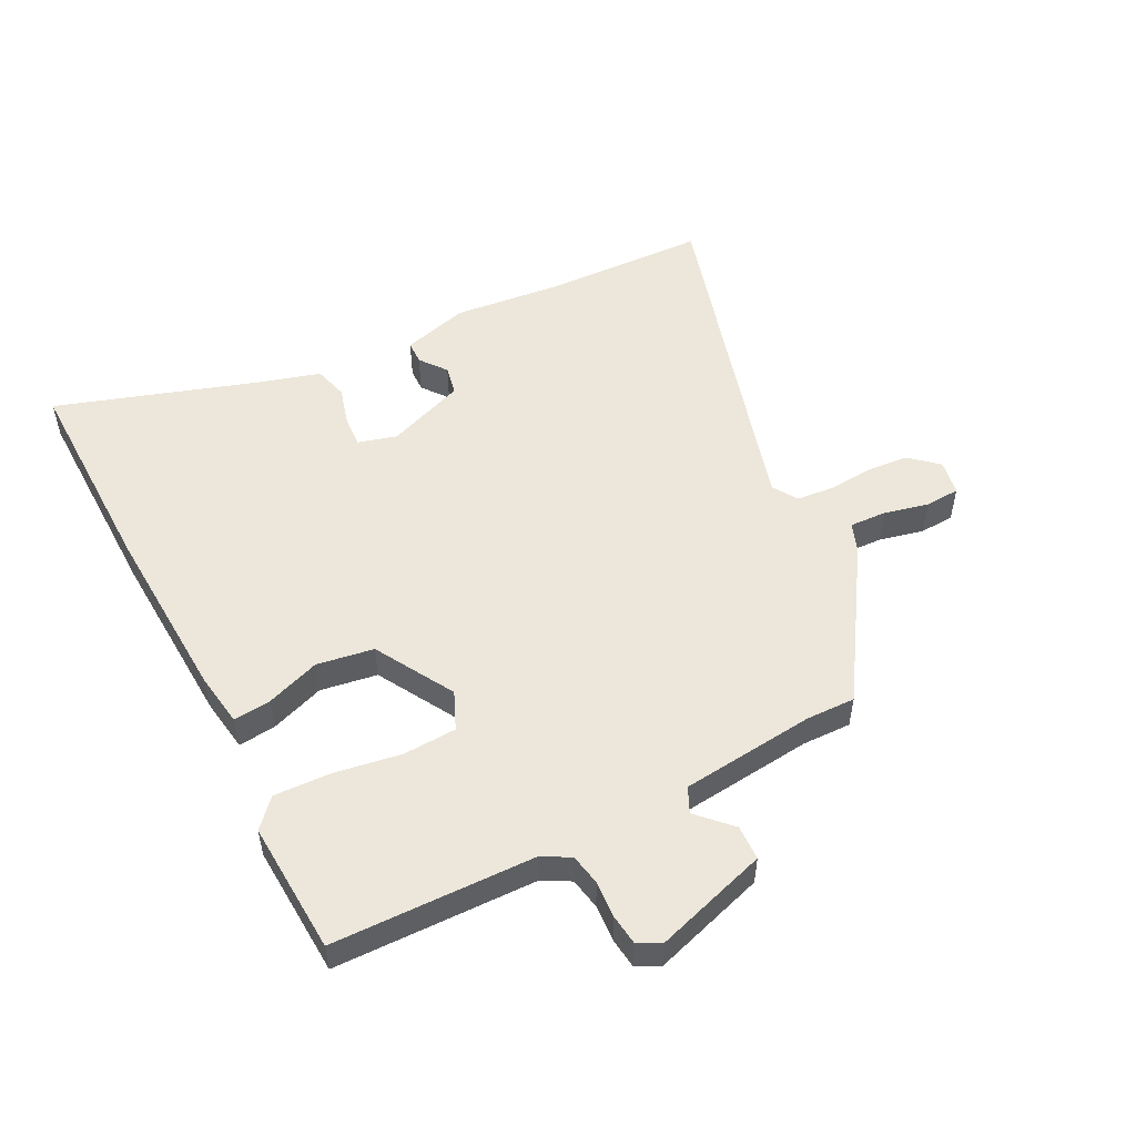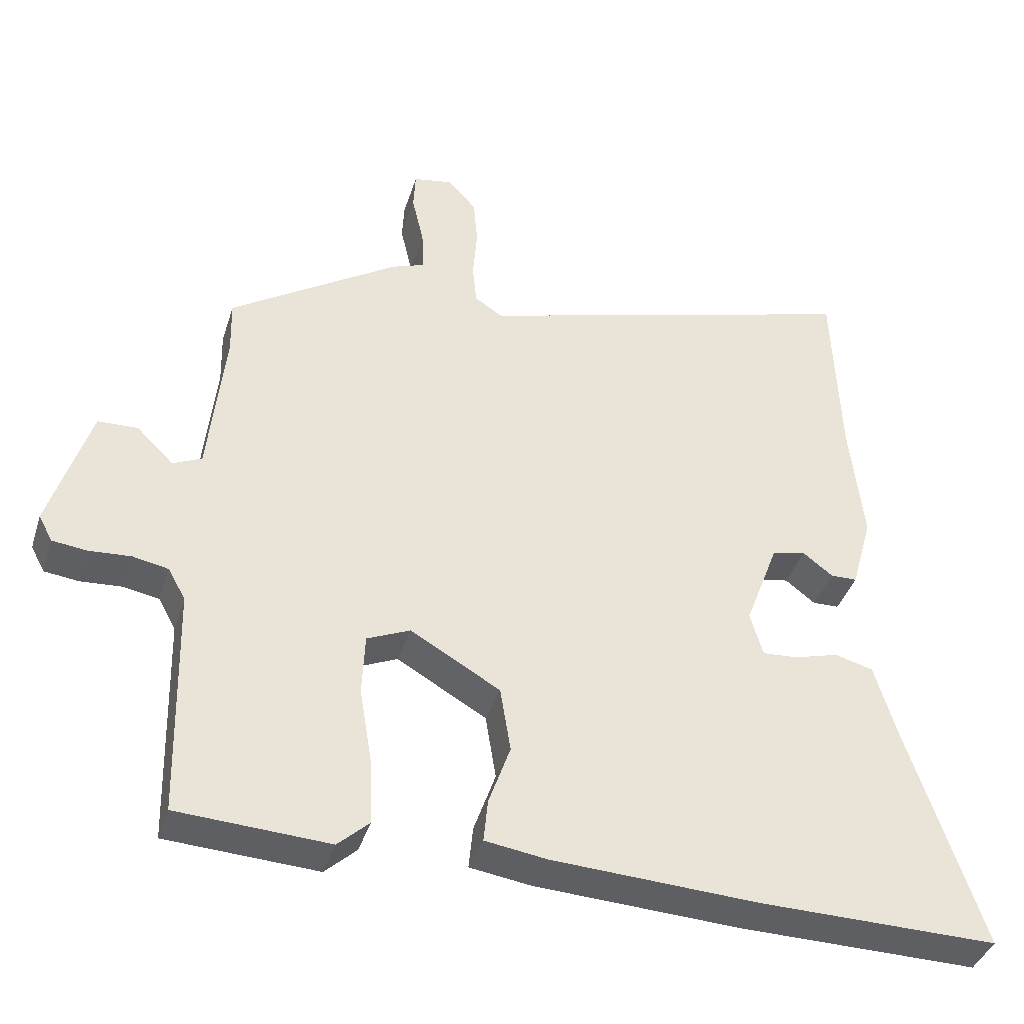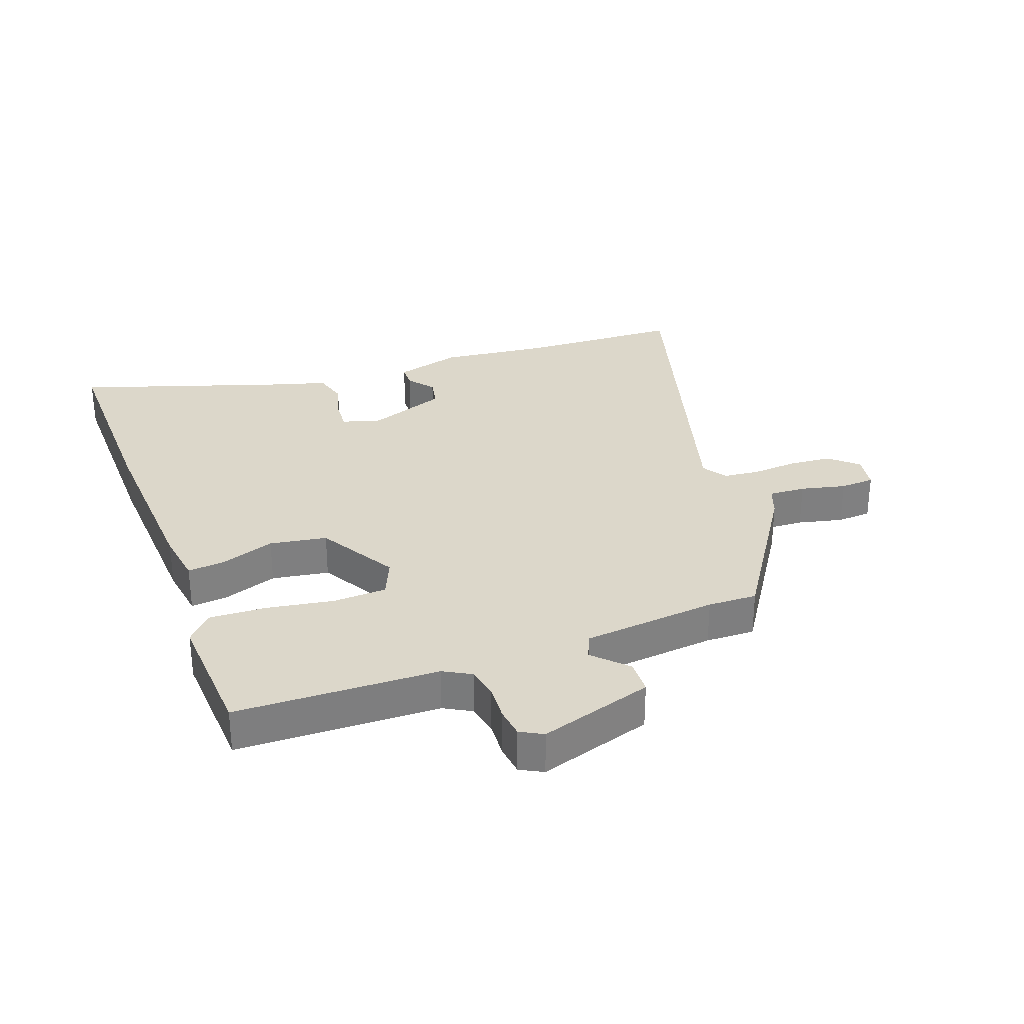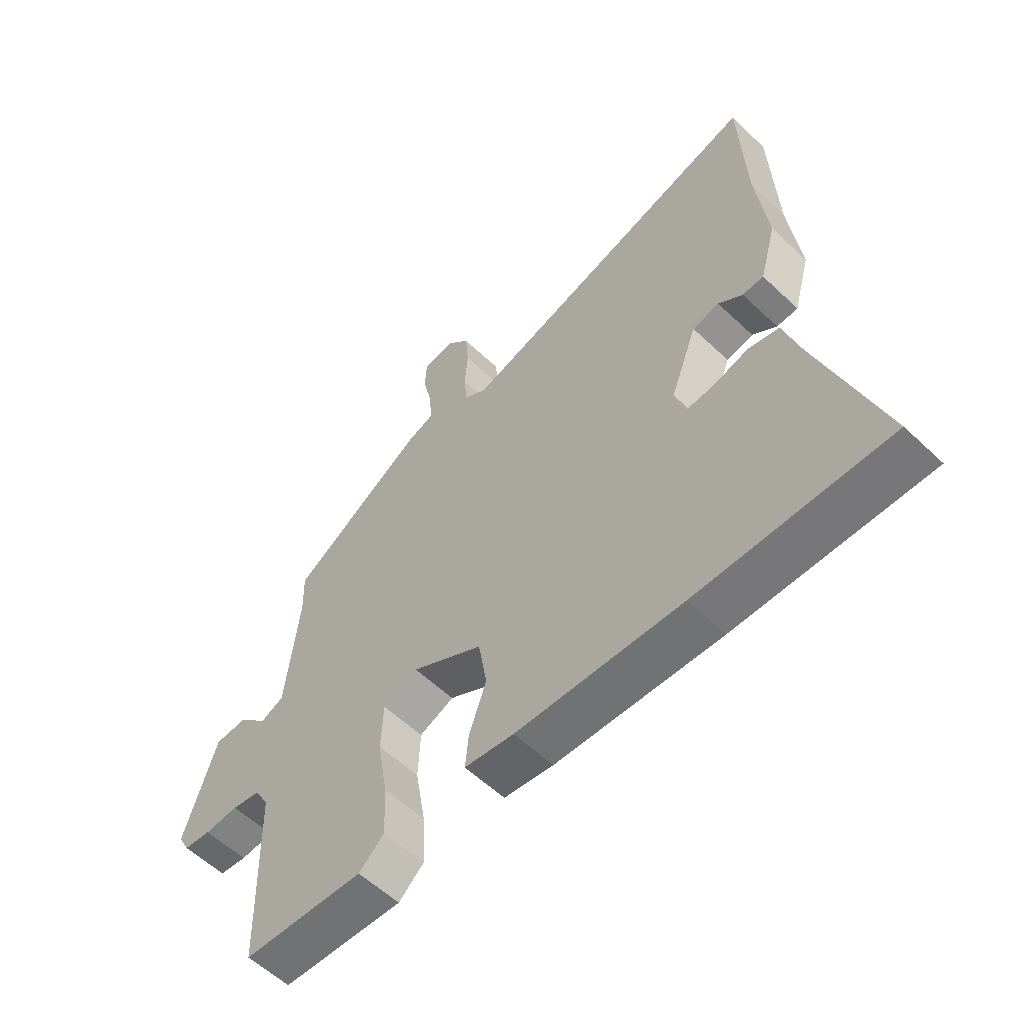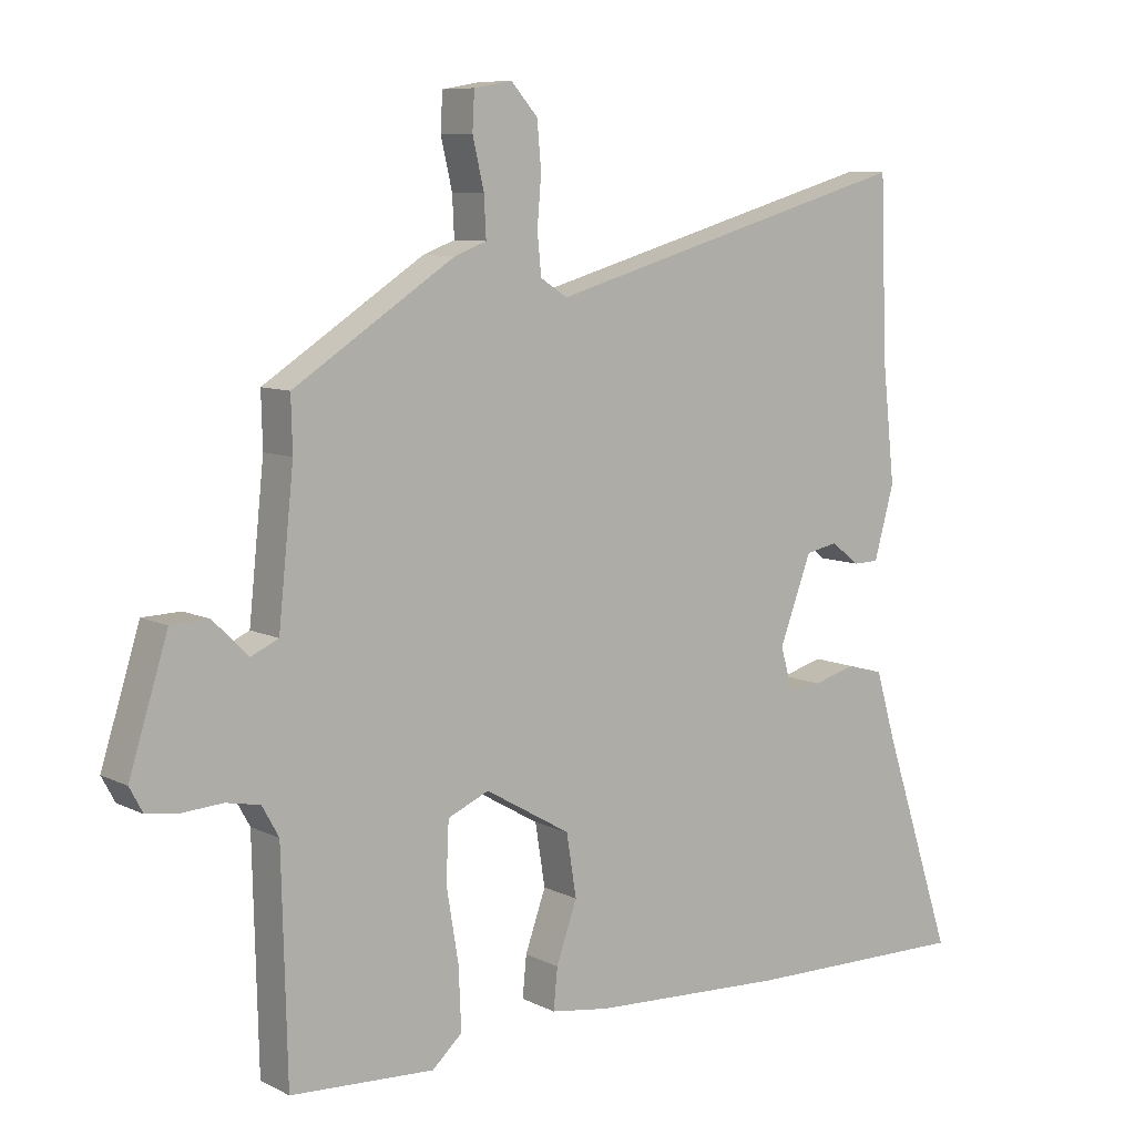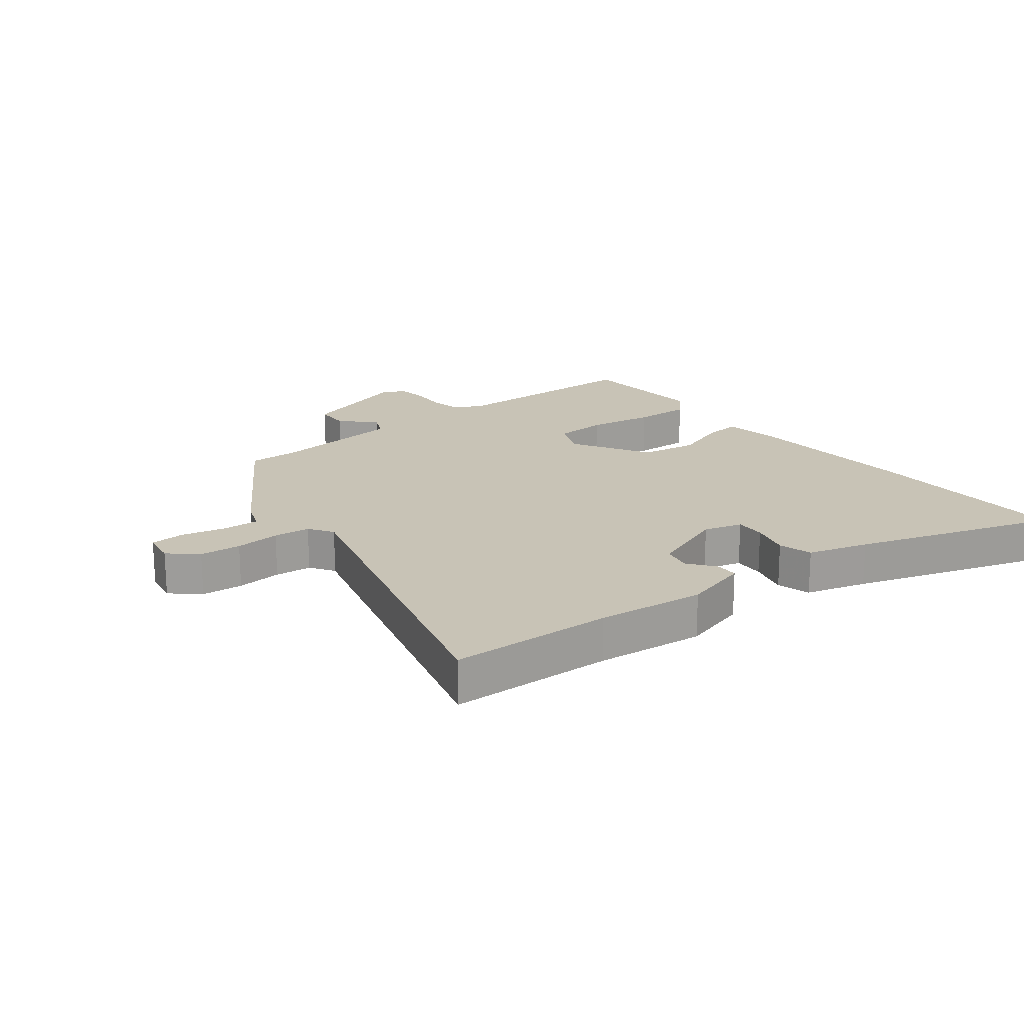
<metadata>
{"format":"obj","ext":"obj","renderer":"f3d","projection":"perspective","resolution":1024,"background":"white","views":[{"elev":52.6,"azim":-117.2,"up":"+Y"},{"elev":-39.3,"azim":-16.9,"up":"+Z"},{"elev":30.6,"azim":-110.2,"up":"+Y"},{"elev":-57.9,"azim":45.6,"up":"+Z"},{"elev":8.4,"azim":-37.1,"up":"+Z"},{"elev":19.4,"azim":51.6,"up":"+Y"}]}
</metadata>
<code>
v -0.476 0.07 0.379
v -0.235 0.07 0.535
v -0.187 0.07 0.553
v -0.19 0.07 0.613
v -0.207 0.07 0.686
v -0.204 0.07 0.742
v -0.147 0.07 0.752
v -0.107 0.07 0.707
v -0.101 0.07 0.639
v -0.107 0.07 0.565
v -0.101 0.07 0.505
v -0.061 0.07 0.479
v 0.495 0.07 0.638
v 0.505 0.07 0.372
v 0.524 0.07 0.196
v 0.494 0.07 0.088
v 0.456 0.07 0.087
v 0.413 0.07 0.12
v 0.365 0.07 0.11
v 0.317 0.07 -0.018
v 0.335 0.07 -0.081
v 0.385 0.07 -0.078
v 0.449 0.07 -0.06
v 0.504 0.07 -0.075
v 0.533 0.07 -0.174
v 0.641 0.07 -0.502
v 0.301 0.07 -0.497
v 0.006 0.07 -0.482
v -0.082 0.07 -0.469
v -0.076 0.07 -0.408
v -0.045 0.07 -0.32
v -0.06 0.07 -0.227
v -0.188 0.07 -0.153
v -0.25 0.07 -0.18
v -0.254 0.07 -0.267
v -0.236 0.07 -0.376
v -0.232 0.07 -0.469
v -0.277 0.07 -0.51
v -0.493 0.07 -0.498
v -0.501 0.07 -0.168
v -0.526 0.07 -0.123
v -0.577 0.07 -0.113
v -0.637 0.07 -0.117
v -0.686 0.07 -0.111
v -0.706 0.07 -0.074
v -0.648 0.07 0.111
v -0.591 0.07 0.113
v -0.538 0.07 0.061
v -0.497 0.07 0.08
v -0.474 0.07 0.299
v -0.476 0 0.379
v -0.235 0 0.535
v -0.187 0 0.553
v -0.19 0 0.613
v -0.207 0 0.686
v -0.204 0 0.742
v -0.147 0 0.752
v -0.107 0 0.707
v -0.101 0 0.639
v -0.107 0 0.565
v -0.101 0 0.505
v -0.061 0 0.479
v 0.495 0 0.638
v 0.505 0 0.372
v 0.524 0 0.196
v 0.494 0 0.088
v 0.456 0 0.087
v 0.413 0 0.12
v 0.365 0 0.11
v 0.317 0 -0.018
v 0.335 0 -0.081
v 0.385 0 -0.078
v 0.449 0 -0.06
v 0.504 0 -0.075
v 0.533 0 -0.174
v 0.641 0 -0.502
v 0.301 0 -0.497
v 0.006 0 -0.482
v -0.082 0 -0.469
v -0.076 0 -0.408
v -0.045 0 -0.32
v -0.06 0 -0.227
v -0.188 0 -0.153
v -0.25 0 -0.18
v -0.254 0 -0.267
v -0.236 0 -0.376
v -0.232 0 -0.469
v -0.277 0 -0.51
v -0.493 0 -0.498
v -0.501 0 -0.168
v -0.526 0 -0.123
v -0.577 0 -0.113
v -0.637 0 -0.117
v -0.686 0 -0.111
v -0.706 0 -0.074
v -0.648 0 0.111
v -0.591 0 0.113
v -0.538 0 0.061
v -0.497 0 0.08
v -0.474 0 0.299
f 46 47 48
f 45 46 48
f 44 45 48
f 43 44 48
f 42 43 48
f 41 42 48 49
f 40 41 49
f 40 49 50
f 39 40 50
f 38 39 50
f 37 38 50
f 36 37 50
f 35 36 50
f 29 30 31
f 28 29 31
f 27 28 31
f 26 27 31
f 25 26 31
f 25 31 32
f 24 25 32
f 23 24 32
f 22 23 32
f 21 22 32 33
f 16 17 18
f 15 16 18
f 14 15 18
f 14 18 19
f 13 14 19
f 12 13 19
f 11 12 19 20
f 8 9 10
f 7 8 10
f 6 7 10
f 5 6 10
f 4 5 10
f 3 4 10 11
f 20 21 33
f 11 20 33
f 3 11 33
f 2 3 33
f 50 1 2
f 35 50 2
f 34 35 2
f 2 33 34
f 98 97 96
f 98 96 95
f 98 95 94
f 98 94 93
f 98 93 92
f 99 98 92 91
f 99 91 90
f 100 99 90
f 100 90 89
f 100 89 88
f 100 88 87
f 100 87 86
f 100 86 85
f 81 80 79
f 81 79 78
f 81 78 77
f 81 77 76
f 81 76 75
f 82 81 75
f 82 75 74
f 82 74 73
f 82 73 72
f 83 82 72 71
f 68 67 66
f 68 66 65
f 68 65 64
f 69 68 64
f 69 64 63
f 69 63 62
f 70 69 62 61
f 60 59 58
f 60 58 57
f 60 57 56
f 60 56 55
f 60 55 54
f 61 60 54 53
f 83 71 70
f 83 70 61
f 83 61 53
f 83 53 52
f 52 51 100
f 52 100 85
f 52 85 84
f 84 83 52
f 1 51 52 2
f 2 52 53 3
f 3 53 54 4
f 4 54 55 5
f 5 55 56 6
f 6 56 57 7
f 7 57 58 8
f 8 58 59 9
f 9 59 60 10
f 10 60 61 11
f 11 61 62 12
f 12 62 63 13
f 13 63 64 14
f 14 64 65 15
f 15 65 66 16
f 16 66 67 17
f 17 67 68 18
f 18 68 69 19
f 19 69 70 20
f 20 70 71 21
f 21 71 72 22
f 22 72 73 23
f 23 73 74 24
f 24 74 75 25
f 25 75 76 26
f 26 76 77 27
f 27 77 78 28
f 28 78 79 29
f 29 79 80 30
f 30 80 81 31
f 31 81 82 32
f 32 82 83 33
f 33 83 84 34
f 34 84 85 35
f 35 85 86 36
f 36 86 87 37
f 37 87 88 38
f 38 88 89 39
f 39 89 90 40
f 40 90 91 41
f 41 91 92 42
f 42 92 93 43
f 43 93 94 44
f 44 94 95 45
f 45 95 96 46
f 46 96 97 47
f 47 97 98 48
f 48 98 99 49
f 49 99 100 50
f 50 100 51 1

</code>
